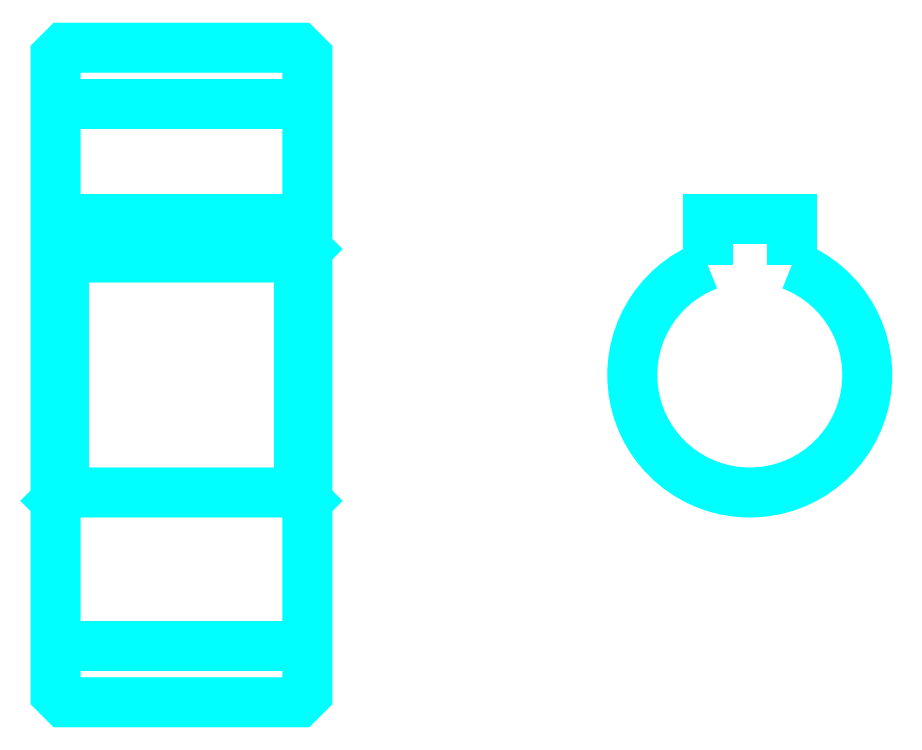
<metadata>
{"format":"dxf","ext":"dxf","renderer":"ezdxf+matplotlib","layout":"modelspace","background":"white","min_lineweight":24,"dpi":150}
</metadata>
<code>
0
SECTION
2
ENTITIES
0
LINE
8
0
10
29.18
20
47.55
30
0
11
44.18
21
47.55
31
0
0
LINE
8
0
10
29.18
20
15.3
30
0
11
44.18
21
15.3
31
0
0
LINE
8
0
10
44.18
20
38.92
30
0
11
43.68
21
38.42
31
0
0
LINE
8
0
10
44.18
20
23.92
30
0
11
43.68
21
24.42
31
0
0
LINE
8
0
10
29.18
20
23.92
30
0
11
29.68
21
24.42
31
0
0
POLYLINE
8
0
66
1
10
0
20
0
30
0
70
2
0
VERTEX
8
0
10
29.18
20
23.92
30
0
70
0
0
VERTEX
8
0
10
29.18
20
12.42
30
0
70
0
0
VERTEX
8
0
10
29.68
20
11.92
30
0
70
0
0
VERTEX
8
0
10
43.68
20
11.92
30
0
70
0
0
VERTEX
8
0
10
44.18
20
12.42
30
0
70
0
0
VERTEX
8
0
10
44.18
20
50.42
30
0
70
0
0
VERTEX
8
0
10
43.68
20
50.92
30
0
70
0
0
VERTEX
8
0
10
29.68
20
50.92
30
0
70
0
0
VERTEX
8
0
10
29.18
20
50.42
30
0
70
0
0
VERTEX
8
0
10
29.18
20
23.92
30
0
70
0
0
SEQEND
8
0
0
POLYLINE
8
0
66
1
10
0
20
0
30
0
70
2
0
VERTEX
8
0
10
29.18
20
38.92
30
0
70
0
0
VERTEX
8
0
10
29.68
20
38.42
30
0
70
0
0
VERTEX
8
0
10
29.68
20
24.42
30
0
70
0
0
VERTEX
8
0
10
43.68
20
24.42
30
0
70
0
0
VERTEX
8
0
10
43.68
20
38.42
30
0
70
0
0
VERTEX
8
0
10
29.68
20
38.42
30
0
70
0
0
SEQEND
8
0
0
ARC
8
0
10
70.54
20
31.42
30
0
40
7
50
110.9
51
69.08
0
POLYLINE
8
0
66
1
10
0
20
0
30
0
70
2
0
VERTEX
8
0
10
73.04
20
37.96
30
0
70
0
0
VERTEX
8
0
10
73.04
20
40.72
30
0
70
0
0
VERTEX
8
0
10
68.04
20
40.72
30
0
70
0
0
VERTEX
8
0
10
68.04
20
37.96
30
0
70
0
0
SEQEND
8
0
0
LINE
8
0
10
29.18
20
40.72
30
0
11
44.18
21
40.72
31
0
0
ENDSEC
0
EOF

</code>
